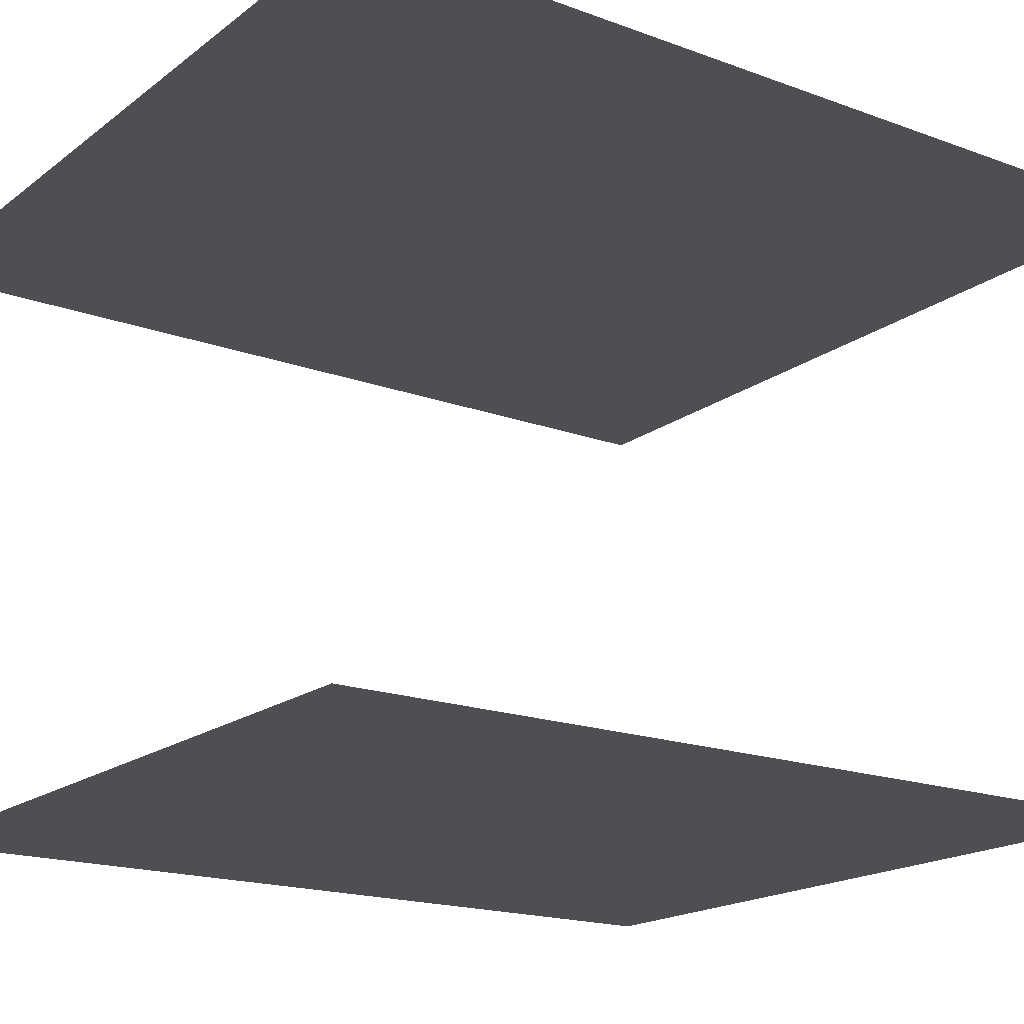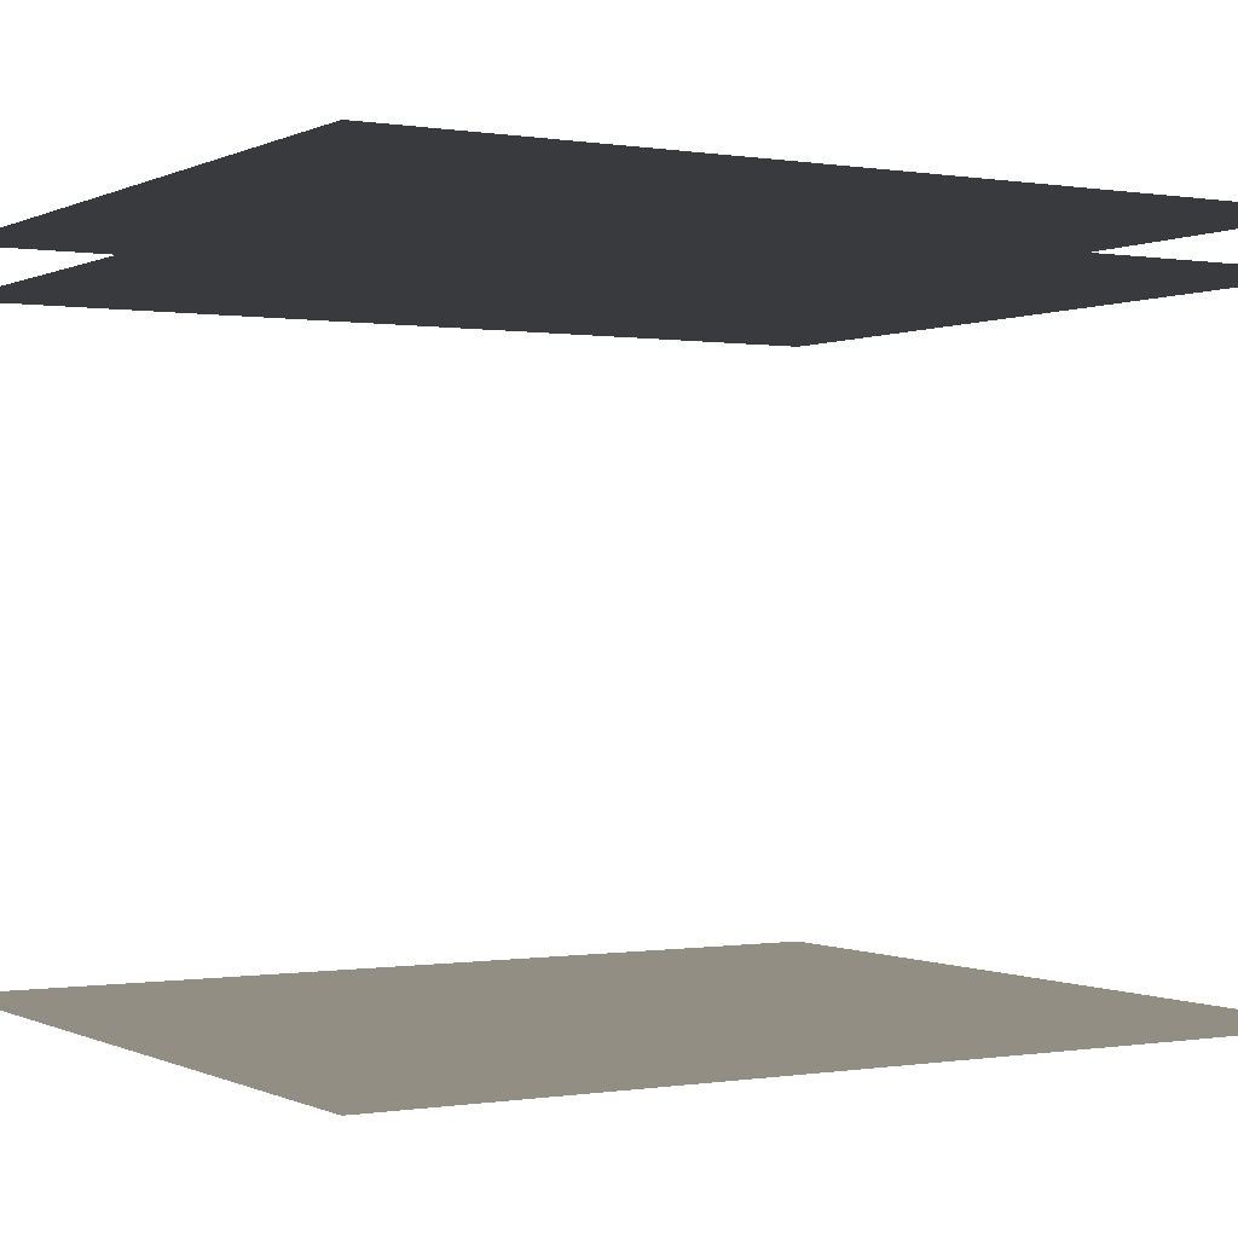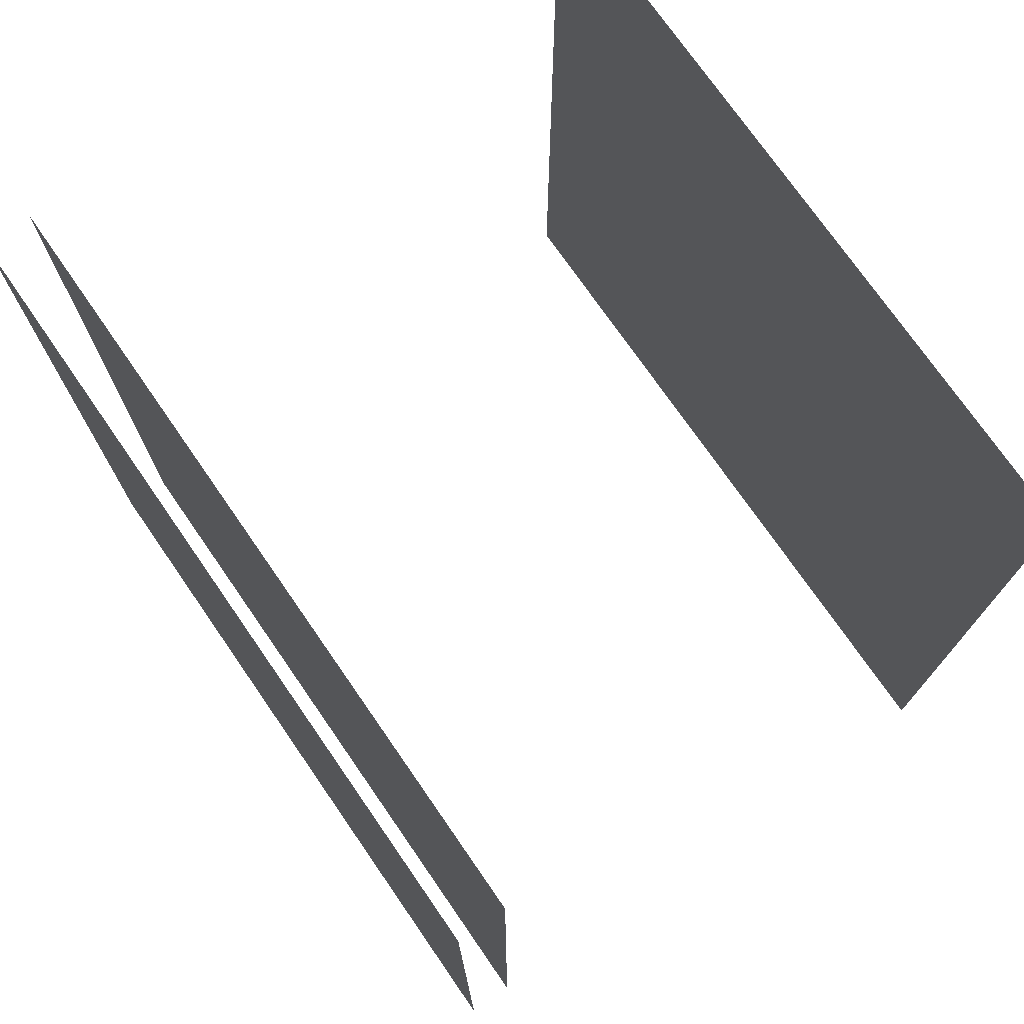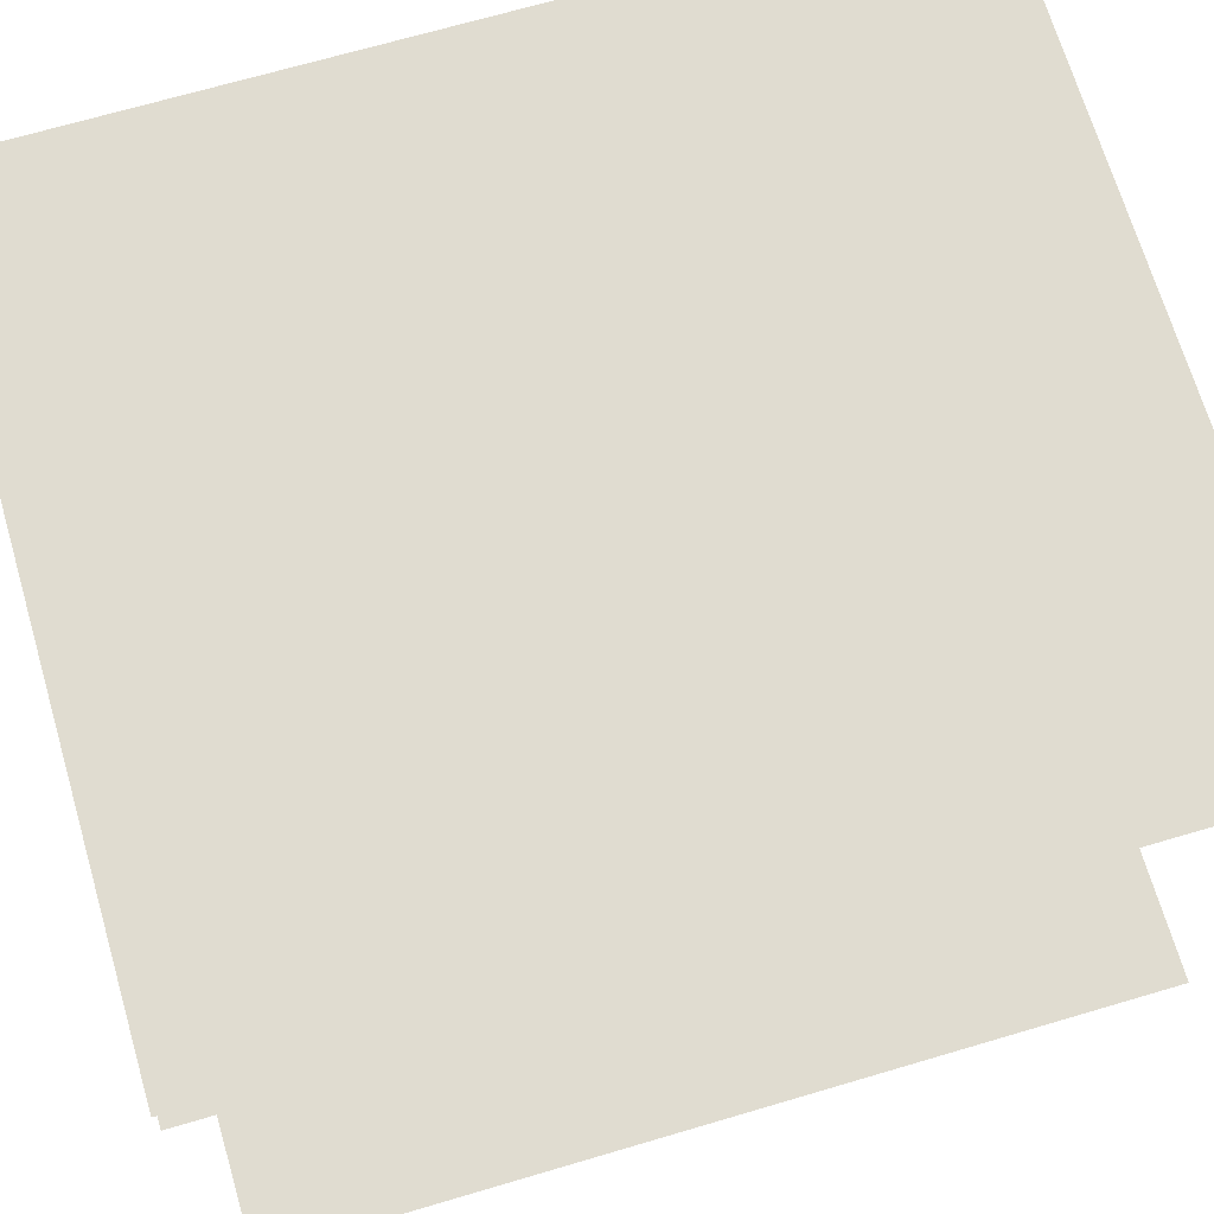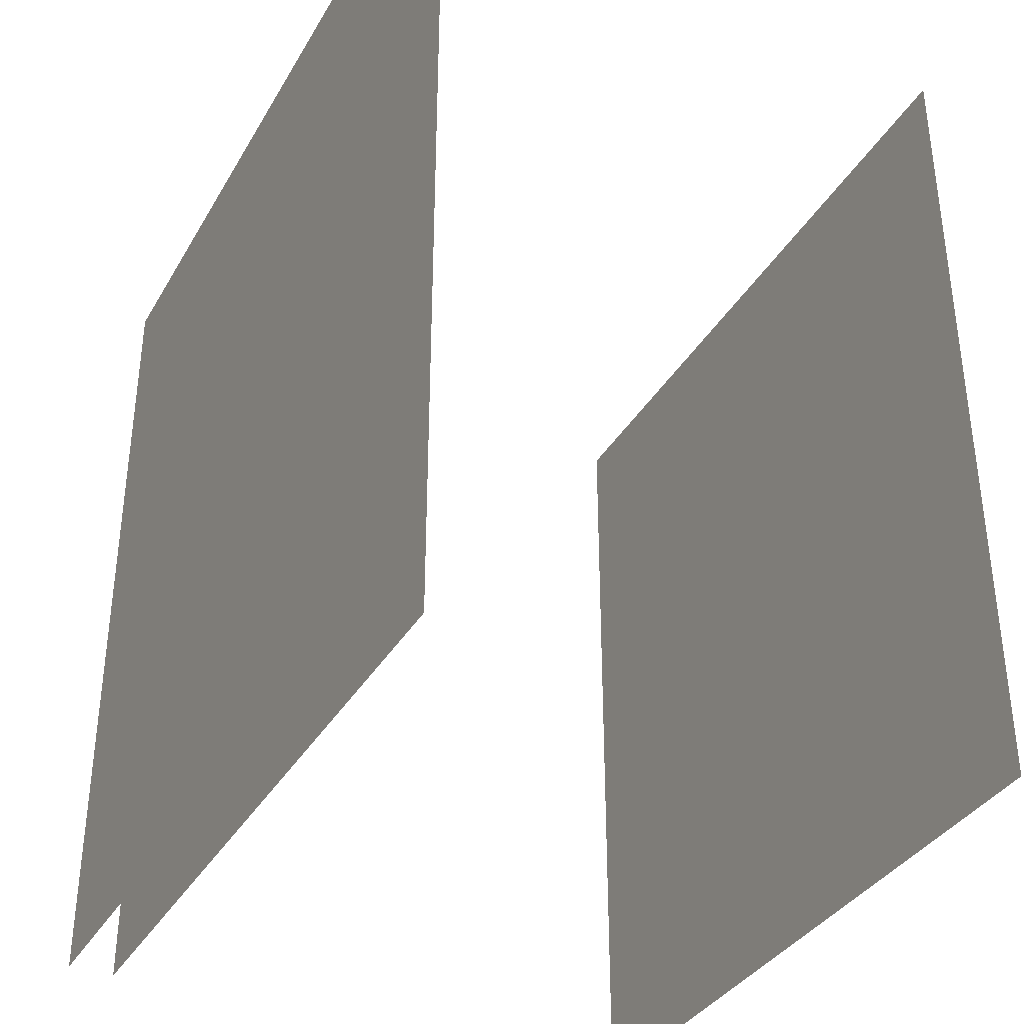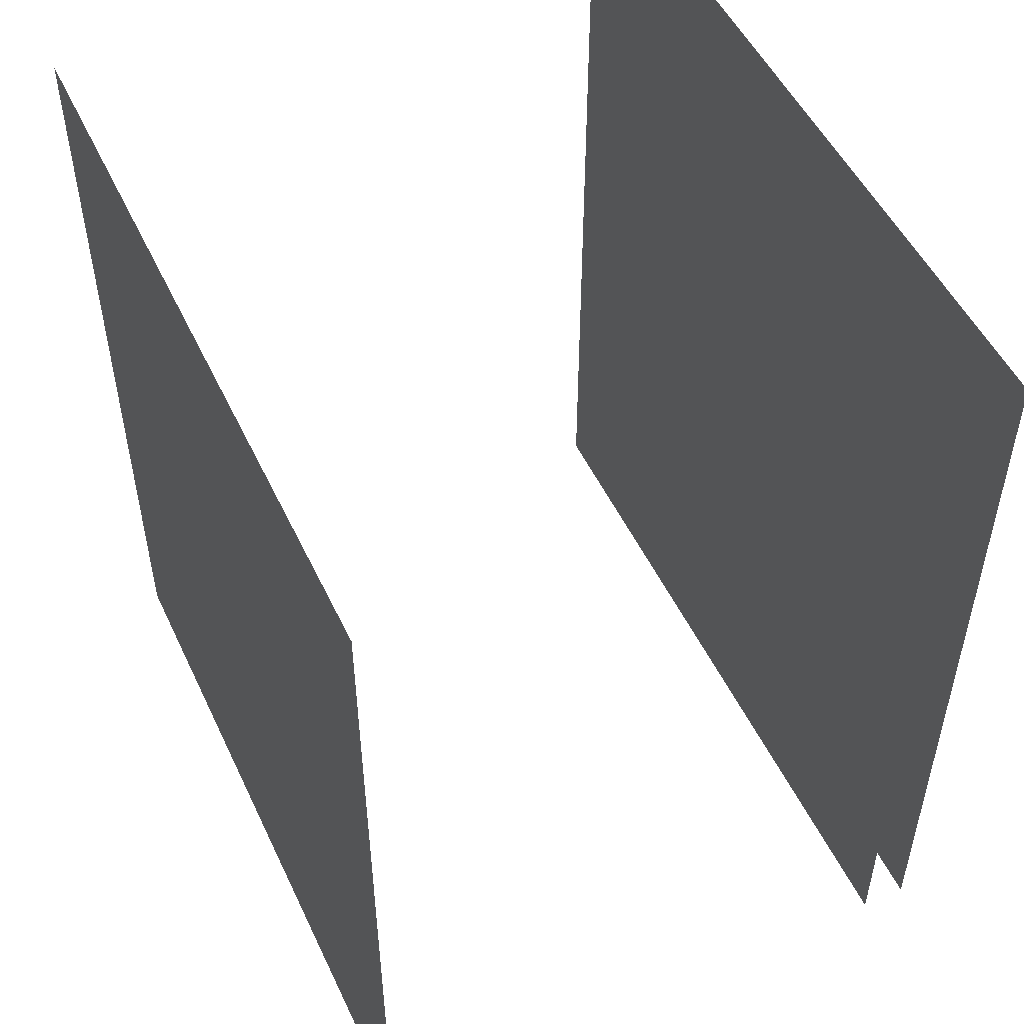
<metadata>
{"format":"obj","ext":"obj","renderer":"f3d","projection":"perspective","resolution":1024,"background":"white","views":[{"elev":-18.2,"azim":54.6,"up":"+Z"},{"elev":-0.1,"azim":59.1,"up":"+Z"},{"elev":74.4,"azim":55.3,"up":"+Y"},{"elev":69.6,"azim":-106.4,"up":"+Z"},{"elev":-35.9,"azim":63.3,"up":"+Y"},{"elev":51.4,"azim":-114.9,"up":"+Y"}]}
</metadata>
<code>
o Mesh
v -0.68 -0.74 -0.53
v -0.68 -0.74 0.46
v -0.68 0.72 0.46
v -0.68 0.72 -0.53
v 0.6 -0.74 -0.53
v 0.6 -0.74 0.46
v 0.6 0.72 0.46
v 0.6 0.72 -0.53
v -0.68 -0.74 0.54
v -0.68 0.72 0.54
v 0.6 -0.74 0.54
v 0.6 0.72 0.54
g Default
f 6 7 3 2
f 8 5 1 4
f 11 12 10 9

</code>
